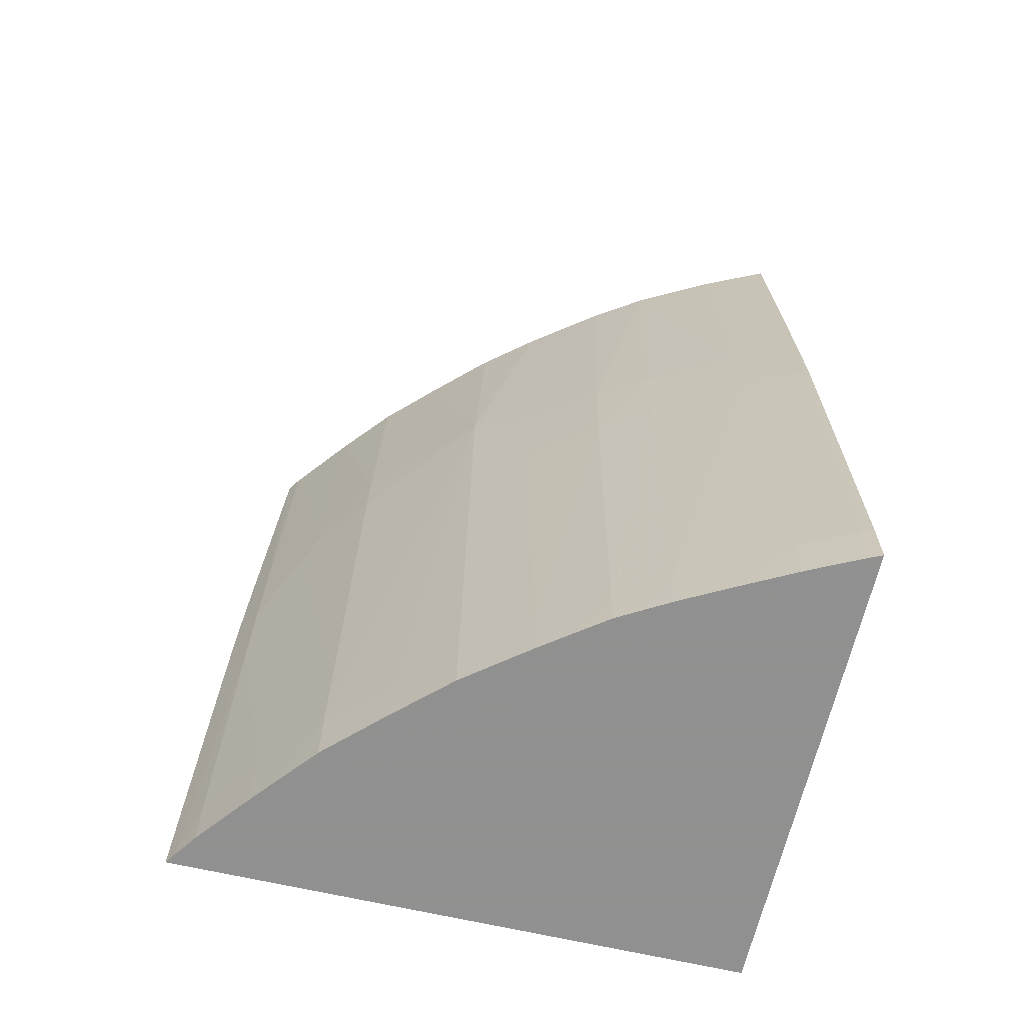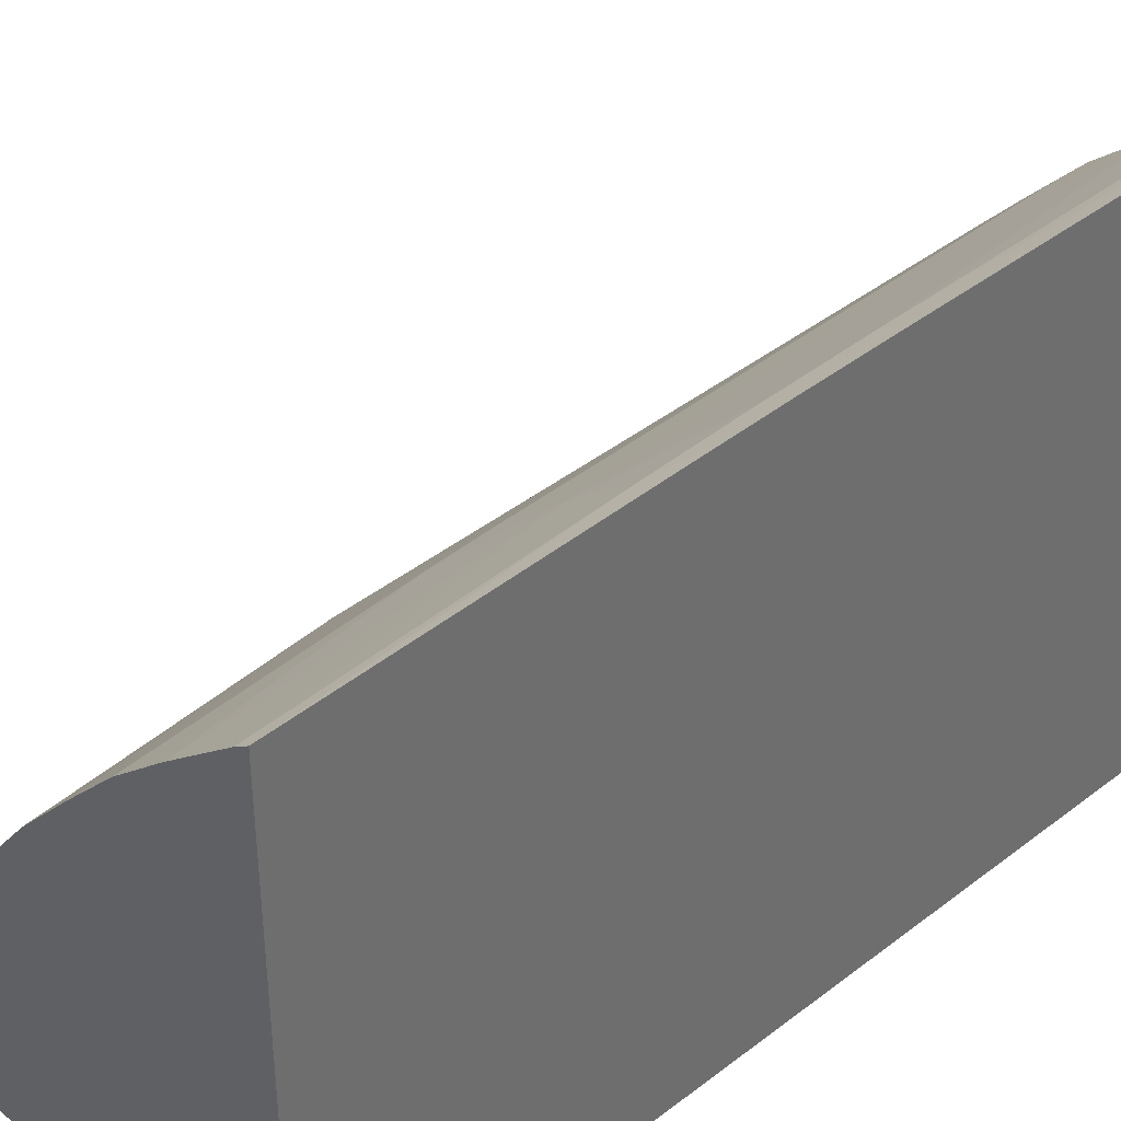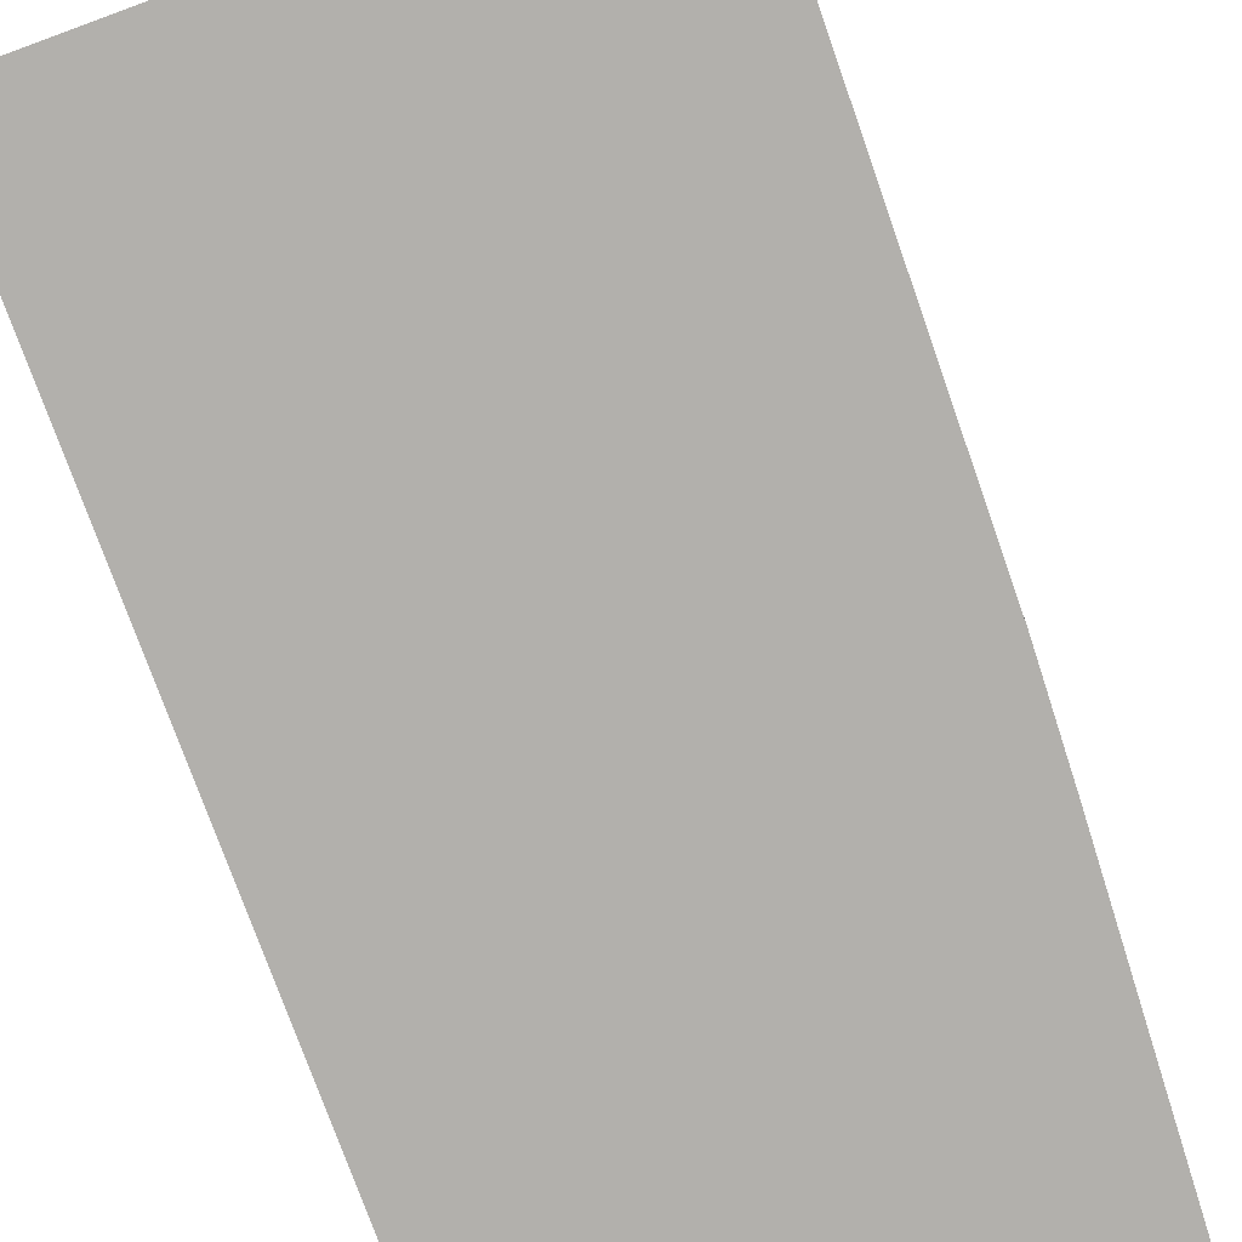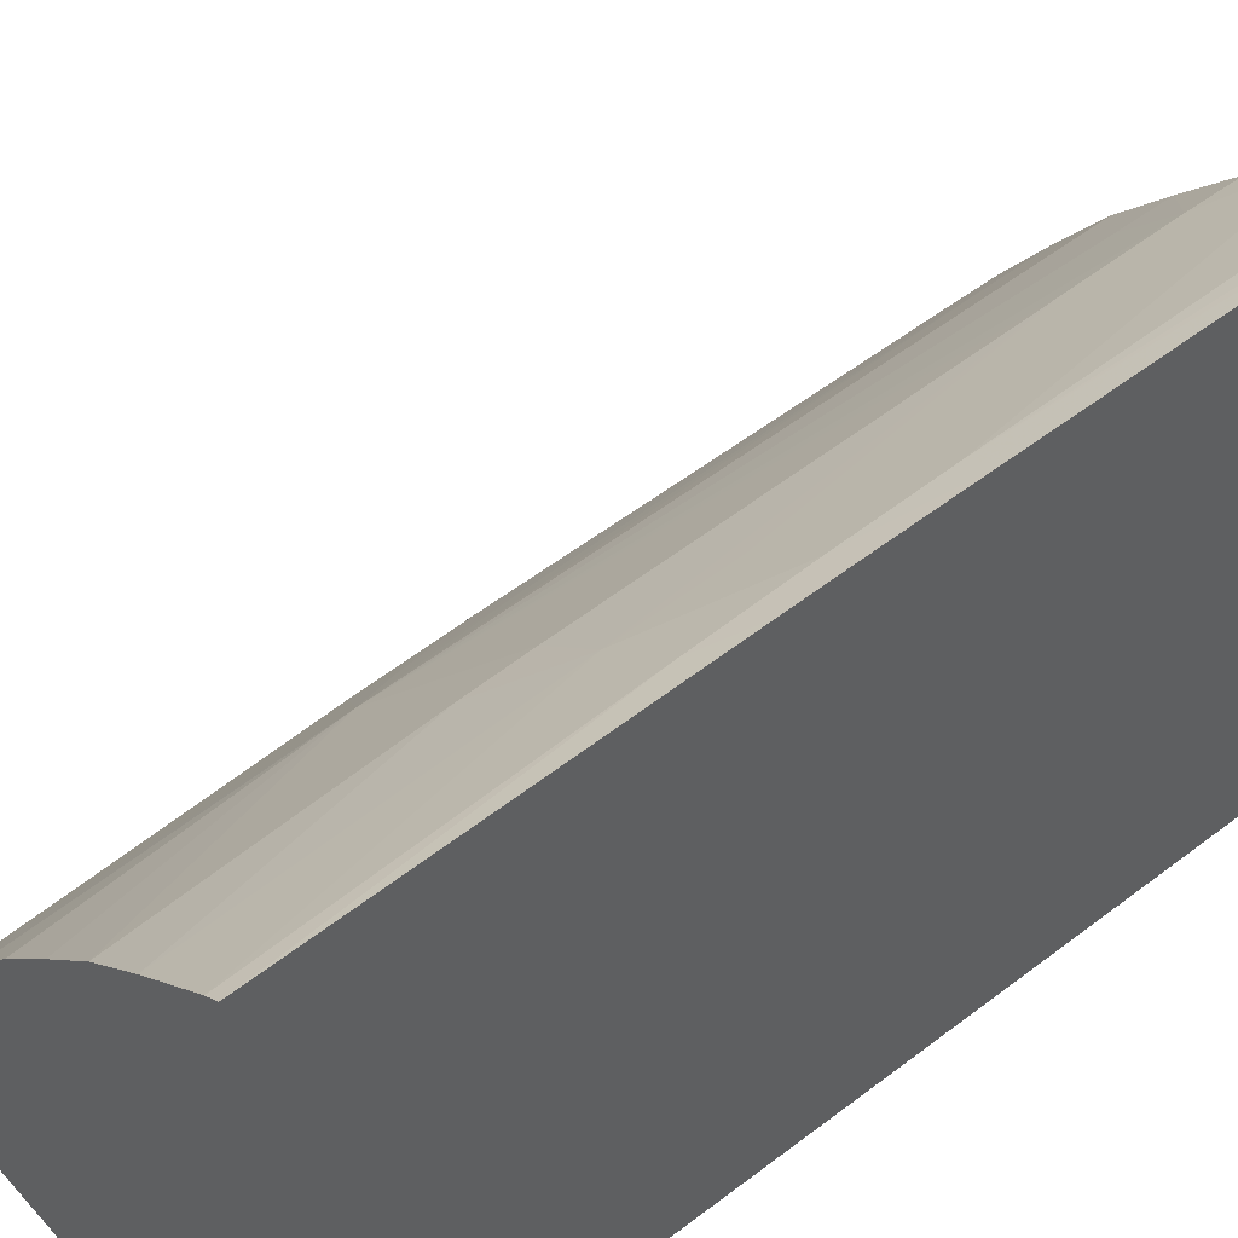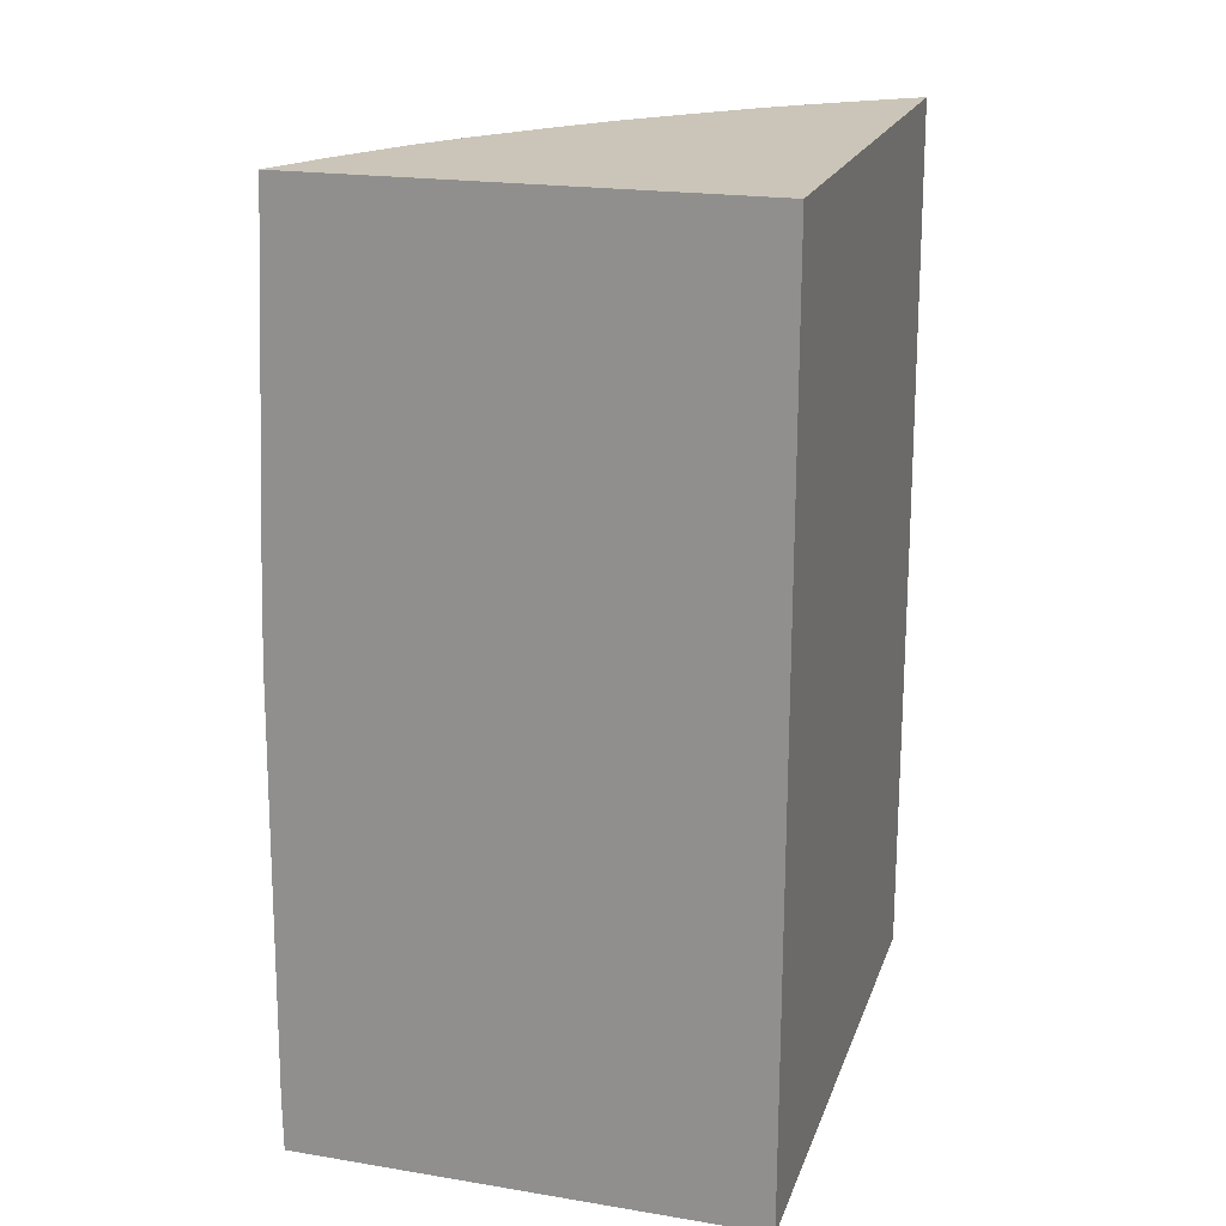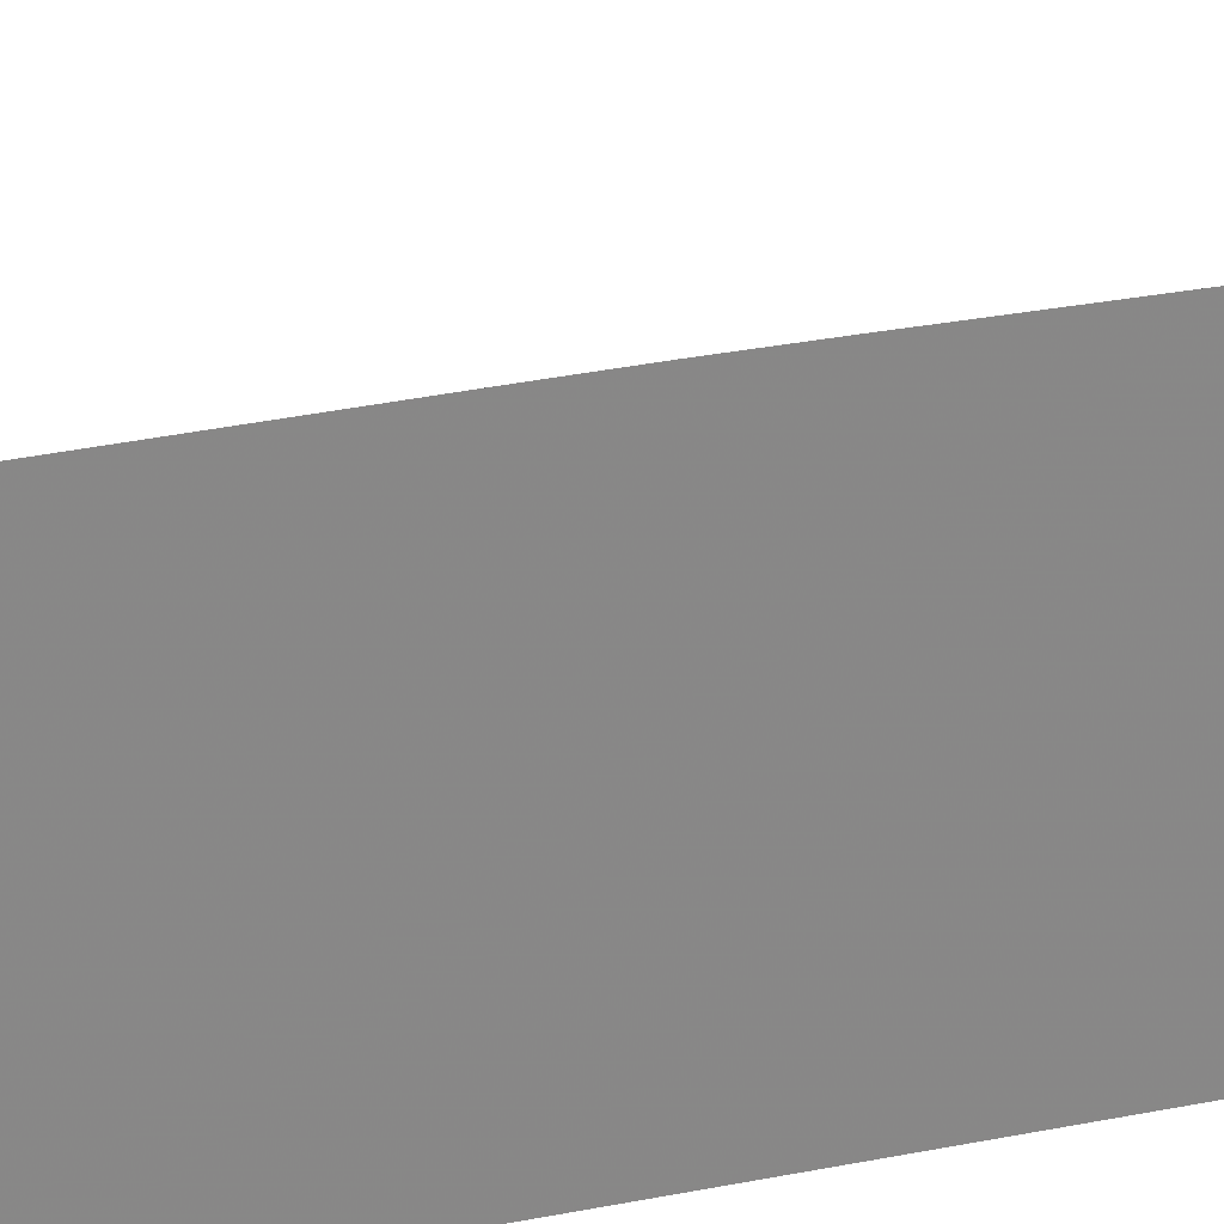
<metadata>
{"format":"obj","ext":"obj","renderer":"f3d","projection":"perspective","resolution":1024,"background":"white","views":[{"elev":-65.8,"azim":76.9,"up":"+Y"},{"elev":38.5,"azim":-133.9,"up":"+Z"},{"elev":-78.8,"azim":20.1,"up":"+Z"},{"elev":49.2,"azim":-130.2,"up":"+Z"},{"elev":20.3,"azim":-163.4,"up":"+Y"},{"elev":27.3,"azim":-105.9,"up":"+Z"}]}
</metadata>
<code>
v 0.004483 0.008044 0.006177
v 0.004483 0.008044 0.002601
v 0.004554 0.008044 0.00613
v 0.00466 0.0104 0.006013
v 0.004483 0.0104 0.006129
v 0.007401 0.008044 0.002601
v 0.004483 0.01374 0.002601
v 0.004691 0.008044 0.006034
v 0.004688 0.008388 0.006032
v 0.005032 0.008388 0.005758
v 0.005435 0.008388 0.005429
v 0.005424 0.009059 0.00542
v 0.005032 0.01107 0.005688
v 0.005032 0.01174 0.00567
v 0.004648 0.01107 0.006004
v 0.004483 0.01073 0.00612
v 0.007373 0.008044 0.002668
v 0.007405 0.008388 0.002601
v 0.007375 0.008388 0.002672
v 0.004483 0.01374 0.006008
v 0.007247 0.01374 0.002601
v 0.005 0.008044 0.005789
v 0.005196 0.008044 0.005629
v 0.005436 0.008044 0.00543
v 0.005771 0.008044 0.005086
v 0.00577 0.008388 0.005082
v 0.006041 0.0121 0.0047
v 0.005381 0.01174 0.00538
v 0.004629 0.01174 0.005992
v 0.005372 0.01213 0.005372
v 0.004983 0.01374 0.005611
v 0.004971 0.01374 0.005621
v 0.004568 0.01374 0.005949
v 0.004483 0.01143 0.006098
v 0.004483 0.01107 0.006111
v 0.007285 0.008044 0.00285
v 0.00737 0.01107 0.002601
v 0.007358 0.01107 0.002631
v 0.007201 0.008388 0.00302
v 0.0072 0.008044 0.00302
v 0.004483 0.01174 0.006087
v 0.00708 0.01374 0.002962
v 0.007343 0.01174 0.002601
v 0.006086 0.008044 0.00475
v 0.006083 0.008388 0.004746
v 0.006324 0.01107 0.004362
v 0.006307 0.01174 0.004362
v 0.006638 0.01174 0.003913
v 0.006574 0.01374 0.003848
v 0.006248 0.01374 0.004291
v 0.00624 0.01374 0.004301
v 0.005979 0.01374 0.004627
v 0.005644 0.01374 0.004985
v 0.005634 0.01374 0.004995
v 0.005319 0.01374 0.005321
v 0.006384 0.008388 0.004362
v 0.007368 0.01112 0.002601
v 0.007345 0.01169 0.002601
v 0.007139 0.01174 0.00302
v 0.00716 0.01107 0.00302
v 0.006871 0.008388 0.003635
v 0.007033 0.008044 0.003339
v 0.007054 0.01374 0.00302
v 0.006233 0.008044 0.004563
v 0.00665 0.01107 0.003929
v 0.00684 0.01174 0.003577
v 0.0068 0.01374 0.003499
v 0.006794 0.01374 0.003509
v 0.006583 0.01374 0.003835
v 0.00639 0.008044 0.004362
v 0.006675 0.008388 0.003971
v 0.007046 0.01374 0.003034
v 0.006848 0.01107 0.003594
v 0.006773 0.008044 0.003811
v 0.006872 0.008044 0.003639
v 0.006532 0.008044 0.004171
v 0.006678 0.008044 0.003974
f 27 46 47
f 27 47 48
f 27 48 49
f 27 49 50
f 27 50 51
f 27 51 52
f 27 52 53
f 27 45 56
f 27 54 55
f 27 55 30
f 27 30 28
f 29 41 34
f 27 56 46
f 30 55 31
f 26 45 27
f 27 53 54
f 26 44 45
f 14 33 29
f 21 42 43
f 14 30 31
f 37 57 38
f 14 31 32
f 14 32 33
f 15 29 34
f 15 34 35
f 15 35 16
f 17 19 36
f 18 37 38
f 18 38 19
f 19 39 40
f 19 40 36
f 19 38 39
f 20 41 29
f 20 29 33
f 25 44 26
f 38 57 58
f 61 73 71
f 38 59 60
f 59 66 60
f 59 63 72
f 59 72 67
f 59 67 66
f 60 66 73
f 60 73 61
f 61 71 74
f 61 74 75
f 61 75 62
f 65 73 66
f 65 71 73
f 70 76 71
f 71 76 77
f 71 77 74
f 14 28 30
f 58 63 59
f 56 71 65
f 56 70 71
f 56 64 70
f 38 60 39
f 39 61 62
f 39 62 40
f 39 60 61
f 42 63 43
f 43 63 58
f 44 64 56
f 38 58 59
f 44 56 45
f 46 56 65
f 47 65 48
f 48 65 66
f 48 66 67
f 48 67 68
f 48 68 69
f 48 69 49
f 46 65 47
f 14 29 15
f 2 18 6
f 12 28 14
f 1 4 5
f 1 5 16
f 1 16 35
f 1 35 34
f 1 34 41
f 1 41 20
f 1 20 7
f 1 7 2
f 2 7 21
f 2 21 43
f 2 43 58
f 2 58 57
f 2 57 37
f 2 37 18
f 3 8 9
f 1 3 4
f 3 9 4
f 1 8 3
f 1 23 22
f 1 2 6
f 1 6 17
f 1 17 36
f 1 36 40
f 1 40 62
f 1 62 75
f 1 75 74
f 1 74 77
f 1 77 76
f 1 76 70
f 1 70 64
f 1 64 44
f 1 44 25
f 12 14 13
f 1 24 23
f 1 22 8
f 4 9 10
f 1 25 24
f 4 11 12
f 7 68 67
f 7 67 72
f 7 72 63
f 7 63 42
f 7 42 21
f 8 22 9
f 9 22 10
f 11 22 23
f 11 23 24
f 11 24 25
f 11 25 26
f 11 26 27
f 11 27 12
f 12 27 28
f 4 10 11
f 7 69 68
f 7 49 69
f 10 22 11
f 7 51 50
f 4 12 13
f 7 50 49
f 4 13 14
f 4 14 15
f 5 15 16
f 6 18 19
f 6 19 17
f 4 15 5
f 7 33 32
f 7 32 31
f 7 31 55
f 7 55 54
f 7 54 53
f 7 20 33
f 7 52 51
f 7 53 52

</code>
